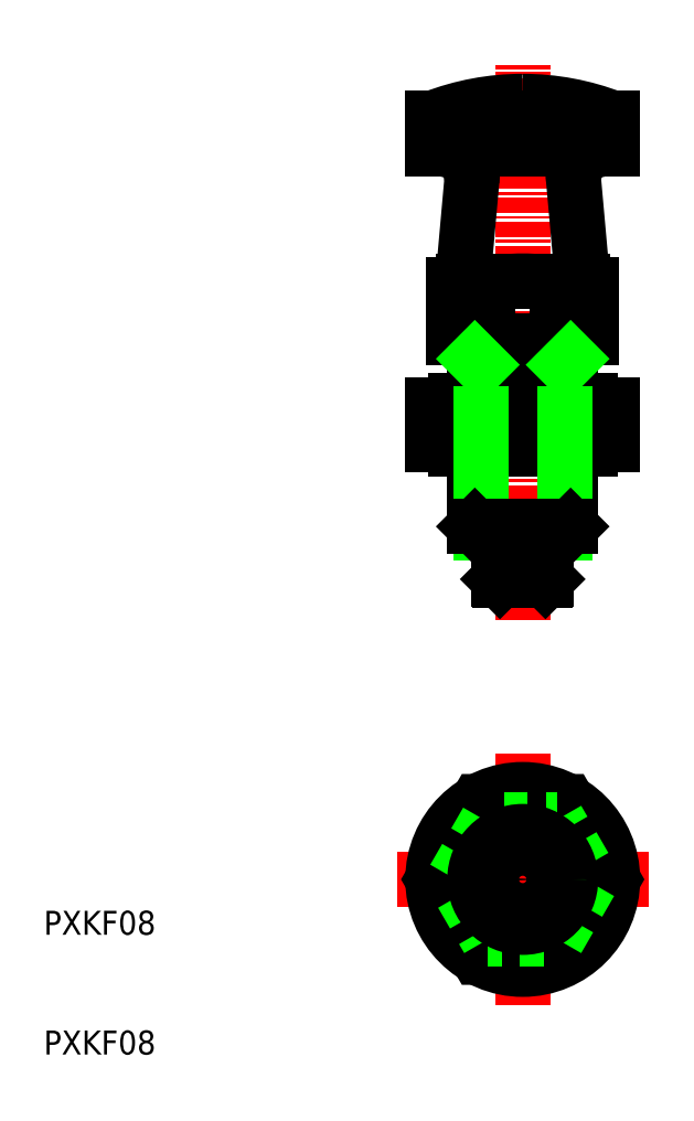
<metadata>
{"format":"dxf","ext":"dxf","renderer":"ezdxf+matplotlib","layout":"modelspace","background":"white","min_lineweight":24,"dpi":150}
</metadata>
<code>
0
SECTION
2
ENTITIES
0
LINE
8
CENTER
10
228.4
20
86.54
30
0
11
228.4
21
132.8
31
0
0
LINE
8
0
10
233.4
20
114.8
30
0
11
232.6
21
123.1
31
0
0
LINE
8
0
10
223.4
20
114.8
30
0
11
224.1
21
123.1
31
0
0
TEXT
8
0
10
188.4
20
50.25
30
0
40
2
1
PXKF08
0
TEXT
8
0
10
188.4
20
60.25
30
0
40
2
1
PXKF08
0
LINE
8
0
10
224
20
114.8
30
0
11
228.4
21
114.8
31
0
0
LINE
8
0
10
223.4
20
114.8
30
0
11
233.4
21
114.8
31
0
0
ARC
8
0
10
224
20
113.7
30
0
40
3.855
50
248
51
292
0
ARC
8
0
10
224
20
111
30
0
40
3.855
50
68.01
51
112
0
LINE
8
0
10
222.6
20
110.1
30
0
11
222.6
21
114.6
31
0
0
LINE
8
0
10
226.4
20
89.94
30
0
11
226.4
21
93.84
31
0
0
LINE
8
0
10
230.4
20
89.94
30
0
11
230.4
21
93.84
31
0
0
LINE
8
0
10
232.7
20
114.8
30
0
11
228.4
21
114.8
31
0
0
ARC
8
0
10
232.7
20
113.7
30
0
40
3.855
50
248
51
292
0
ARC
8
0
10
232.7
20
111
30
0
40
3.855
50
68.01
51
112
0
LINE
8
0
10
232.4
20
107.8
30
0
11
228.4
21
107.8
31
0
0
LINE
8
0
10
224.4
20
107.8
30
0
11
228.4
21
107.8
31
0
0
LINE
8
0
10
228.4
20
109.8
30
0
11
232.4
21
109.8
31
0
0
ARC
8
0
10
228.4
20
124.8
30
0
40
15
50
258.9
51
281.1
0
ARC
8
0
10
228.4
20
99.84
30
0
40
15
50
78.9
51
101.1
0
LINE
8
0
10
224.4
20
109.8
30
0
11
228.4
21
109.8
31
0
0
LINE
8
0
10
225.5
20
110.1
30
0
11
225.5
21
114.6
31
0
0
LINE
8
0
10
231.3
20
110.1
30
0
11
231.3
21
114.6
31
0
0
LINE
8
0
10
234.1
20
110.1
30
0
11
234.1
21
114.6
31
0
0
LINE
8
CENTER
10
228.4
20
75.37
30
0
11
228.4
21
54.37
31
0
0
LINE
8
CENTER
10
217.9
20
64.87
30
0
11
238.9
21
64.87
31
0
0
LINE
8
0
10
220.9
20
128.4
30
0
11
228.4
21
128.4
31
0
0
LINE
8
0
10
221.6
20
125.8
30
0
11
228.4
21
125.8
31
0
0
ARC
8
0
10
221.6
20
123.3
30
0
40
2.5
50
354.9
51
90
0
ARC
8
0
10
228.4
20
109.1
30
0
40
20.79
50
90
51
111.1
0
LINE
8
0
10
220.9
20
125.8
30
0
11
220.9
21
128.4
31
0
0
LINE
8
0
10
220.9
20
125.8
30
0
11
221.6
21
125.8
31
0
0
LINE
8
0
10
235.9
20
125.8
30
0
11
235.9
21
128.4
31
0
0
LINE
8
0
10
235.1
20
125.8
30
0
11
228.4
21
125.8
31
0
0
ARC
8
0
10
235.1
20
123.3
30
0
40
2.5
50
90
51
185.1
0
LINE
8
0
10
235.9
20
125.8
30
0
11
235.1
21
125.8
31
0
0
LINE
8
0
10
235.9
20
128.4
30
0
11
228.4
21
128.4
31
0
0
ARC
8
0
10
228.4
20
109.1
30
0
40
20.79
50
68.85
51
90
0
ARC
8
0
10
222.7
20
99.83
30
0
40
5.012
50
68.01
51
90
0
ARC
8
0
10
222.7
20
105.9
30
0
40
5.012
50
270
51
292
0
LINE
8
0
10
222.7
20
104.8
30
0
11
228.4
21
104.8
31
0
0
LINE
8
0
10
222.7
20
100.8
30
0
11
228.4
21
100.8
31
0
0
LINE
8
0
10
220.9
20
101.2
30
0
11
220.9
21
104.5
31
0
0
ARC
8
0
10
222.7
20
105.9
30
0
40
5.012
50
248
51
270
0
ARC
8
0
10
222.7
20
99.83
30
0
40
5.012
50
90
51
112
0
LINE
8
0
10
235.9
20
101.2
30
0
11
235.9
21
104.5
31
0
0
LINE
8
0
10
232.1
20
101.2
30
0
11
232.1
21
104.5
31
0
0
LINE
8
0
10
224.6
20
101.2
30
0
11
224.6
21
104.5
31
0
0
ARC
8
0
10
234
20
105.9
30
0
40
5.012
50
248
51
270
0
LINE
8
0
10
234
20
100.8
30
0
11
228.4
21
100.8
31
0
0
LINE
8
0
10
232.4
20
94.34
30
0
11
232.4
21
100.8
31
0
0
LINE
8
0
10
224.4
20
94.34
30
0
11
224.4
21
100.8
31
0
0
ARC
8
0
10
228.4
20
120.3
30
0
40
19.5
50
258.9
51
281.1
0
ARC
8
0
10
234
20
105.9
30
0
40
5.012
50
270
51
292
0
ARC
8
0
10
234
20
99.83
30
0
40
5.012
50
90
51
112
0
LINE
8
0
10
234
20
104.8
30
0
11
228.4
21
104.8
31
0
0
LINE
8
0
10
232.4
20
104.8
30
0
11
232.4
21
108.3
31
0
0
LINE
8
0
10
224.4
20
104.8
30
0
11
224.4
21
108.3
31
0
0
ARC
8
0
10
228.4
20
85.34
30
0
40
19.5
50
78.9
51
101.1
0
ARC
8
0
10
234
20
99.83
30
0
40
5.012
50
68.01
51
90
0
LINE
8
0
10
224.9
20
93.84
30
0
11
228.4
21
93.84
31
0
0
LINE
8
0
10
231.9
20
93.84
30
0
11
228.4
21
93.84
31
0
0
POLYLINE
8
0
66
     1
10
0
20
0
30
0
70
     1
0
VERTEX
8
0
10
232.1
20
58.37
30
0
0
VERTEX
8
0
10
235.9
20
64.87
30
0
0
VERTEX
8
0
10
232.1
20
71.37
30
0
0
VERTEX
8
0
10
224.6
20
71.37
30
0
0
VERTEX
8
0
10
220.9
20
64.87
30
0
0
VERTEX
8
0
10
224.6
20
58.37
30
0
0
SEQEND
8
0
0
CIRCLE
8
0
10
228.4
20
64.87
30
0
40
7.506
0
POLYLINE
8
0
66
     1
10
0
20
0
30
0
70
     1
0
VERTEX
8
0
10
231.3
20
59.87
30
0
0
VERTEX
8
0
10
234.1
20
64.87
30
0
0
VERTEX
8
0
10
231.3
20
69.87
30
0
0
VERTEX
8
0
10
225.5
20
69.87
30
0
0
VERTEX
8
0
10
222.6
20
64.87
30
0
0
VERTEX
8
0
10
225.5
20
59.87
30
0
0
SEQEND
8
0
0
LINE
8
0
10
231.9
20
108.3
30
0
11
231.9
21
109.8
31
0
0
LINE
8
0
10
224.9
20
108.3
30
0
11
224.9
21
109.8
31
0
0
LINE
8
0
10
231.9
20
104.8
30
0
11
231.9
21
107.8
31
0
0
LINE
8
0
10
224.9
20
104.8
30
0
11
224.9
21
107.8
31
0
0
LINE
8
0
10
231.9
20
100.8
30
0
11
231.9
21
93.84
31
0
0
LINE
8
0
10
224.9
20
100.8
30
0
11
224.9
21
93.84
31
0
0
LINE
8
0
10
232.4
20
94.34
30
0
11
231.9
21
93.84
31
0
0
LINE
8
0
10
224.4
20
94.34
30
0
11
224.9
21
93.84
31
0
0
LINE
8
0
10
224.4
20
94.34
30
0
11
232.4
21
94.34
31
0
0
LINE
8
0
10
232.4
20
108.3
30
0
11
228.4
21
108.3
31
0
0
LINE
8
0
10
224.4
20
108.3
30
0
11
228.4
21
108.3
31
0
0
LINE
8
0
10
231.9
20
107.8
30
0
11
232.4
21
108.3
31
0
0
LINE
8
0
10
224.9
20
107.8
30
0
11
224.4
21
108.3
31
0
0
CIRCLE
8
0
10
228.4
20
64.87
30
0
40
2
0
CIRCLE
8
0
10
228.4
20
64.87
30
0
40
3.5
0
CIRCLE
8
0
10
228.4
20
64.87
30
0
40
4
0
LINE
8
0
10
228.4
20
89.84
30
0
11
230.3
21
89.84
31
0
0
LINE
8
0
10
228.4
20
89.84
30
0
11
226.5
21
89.84
31
0
0
LINE
8
0
10
230.4
20
89.94
30
0
11
230.3
21
89.84
31
0
0
LINE
8
0
10
226.4
20
89.94
30
0
11
226.5
21
89.84
31
0
0
ENDSEC
0
EOF

</code>
